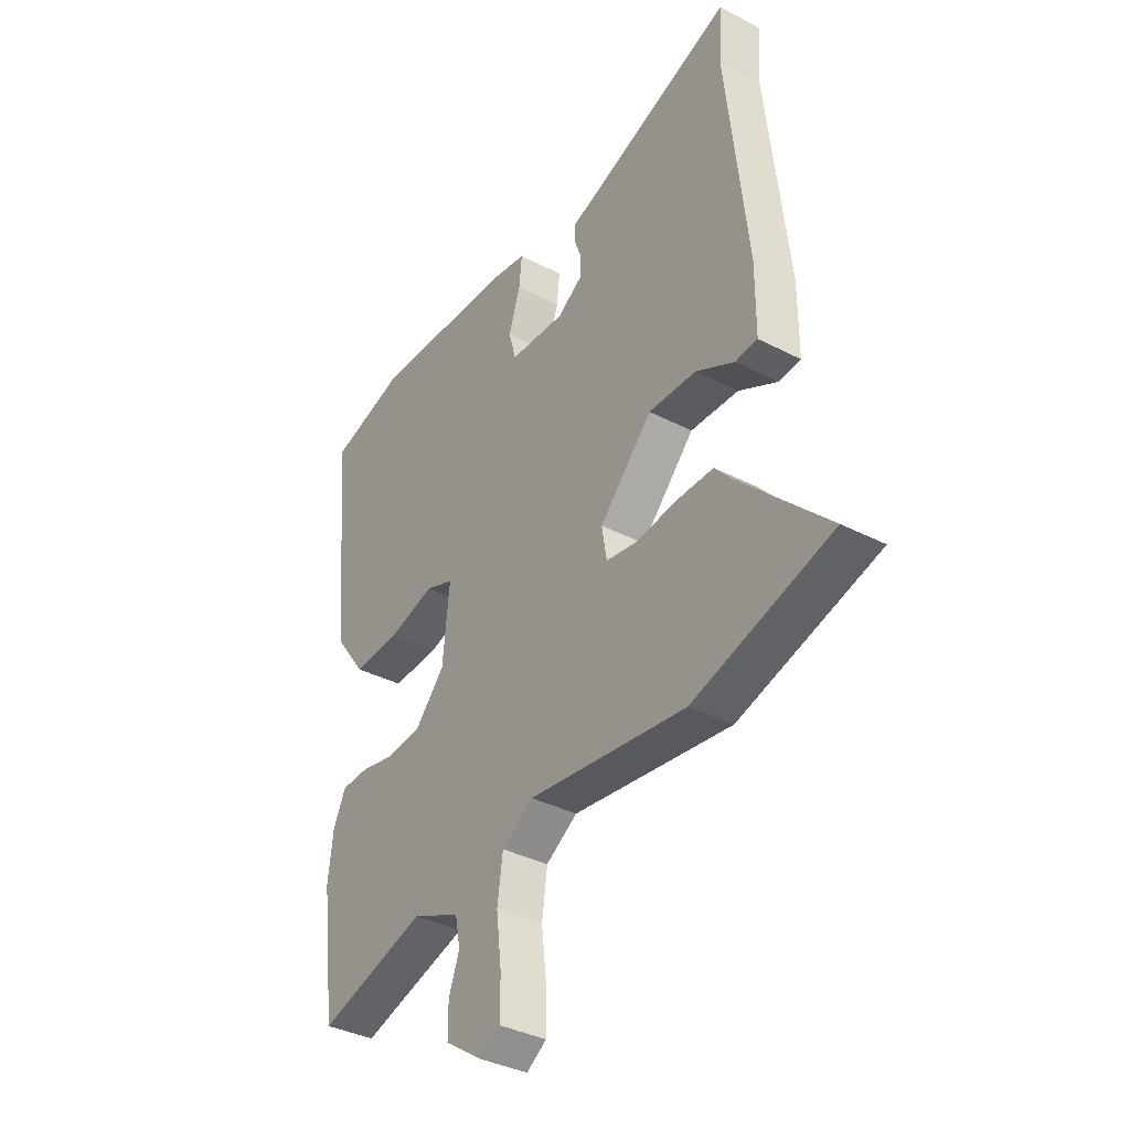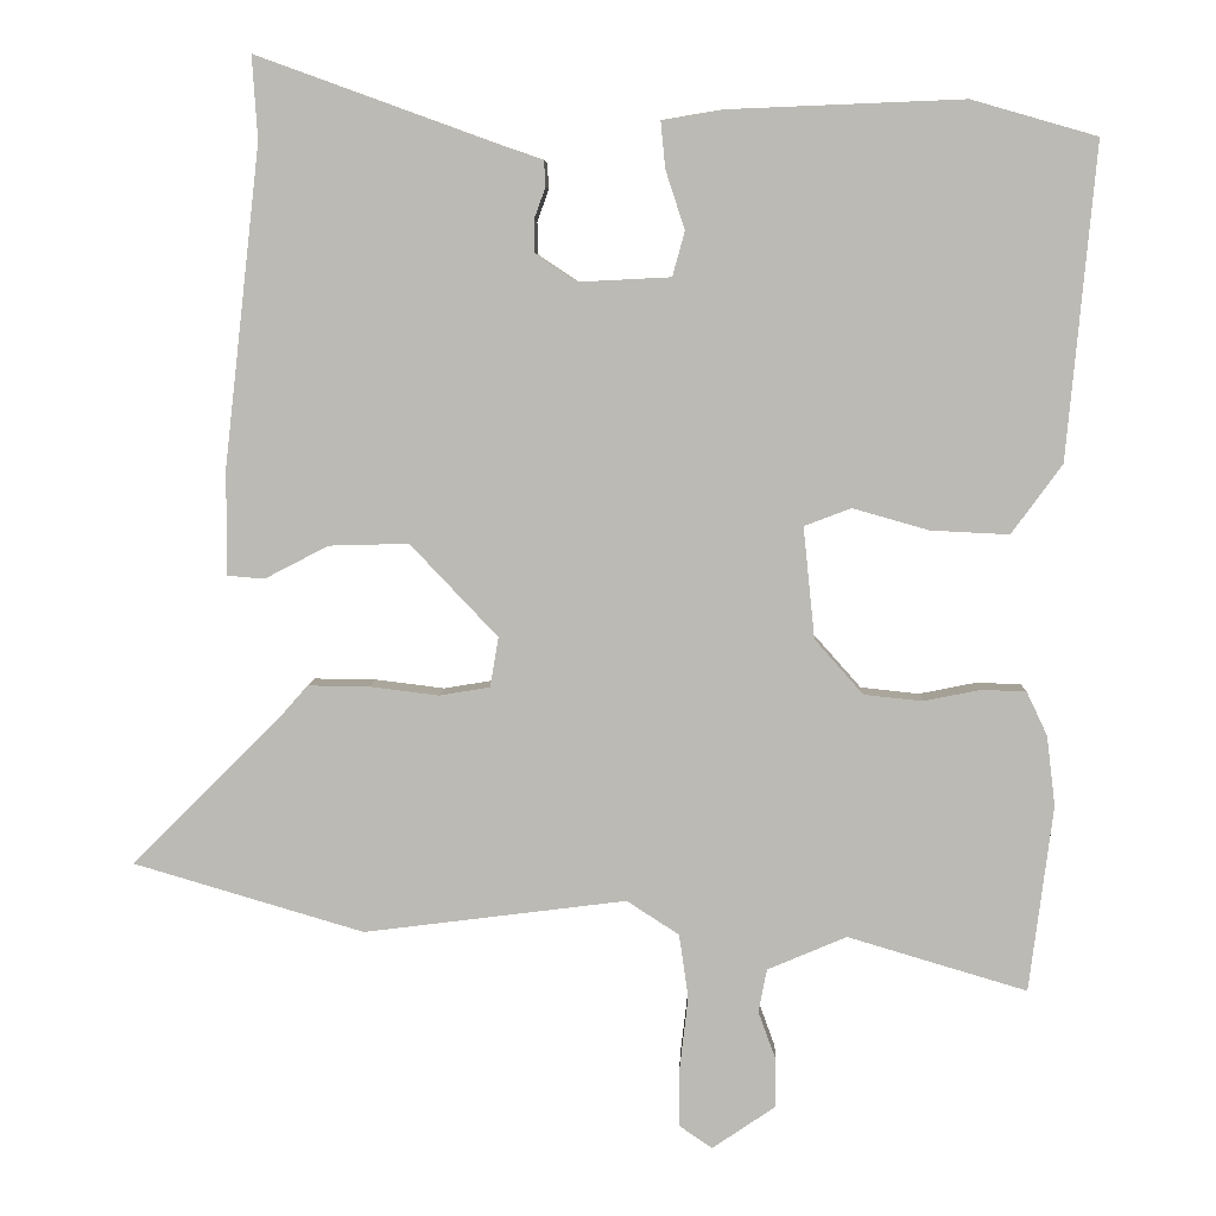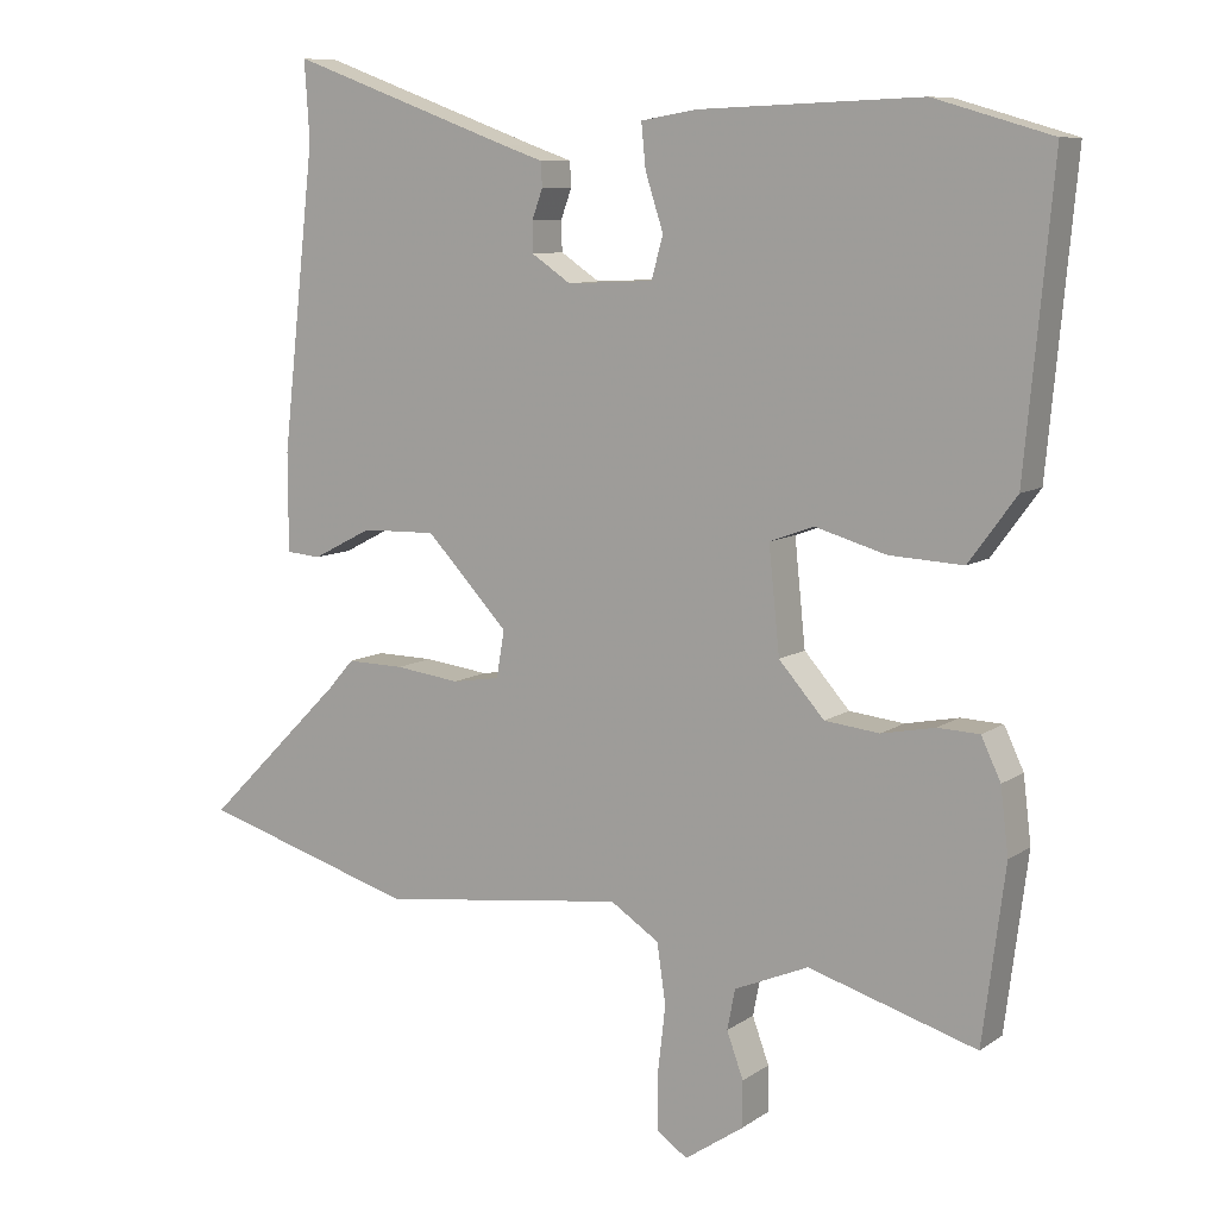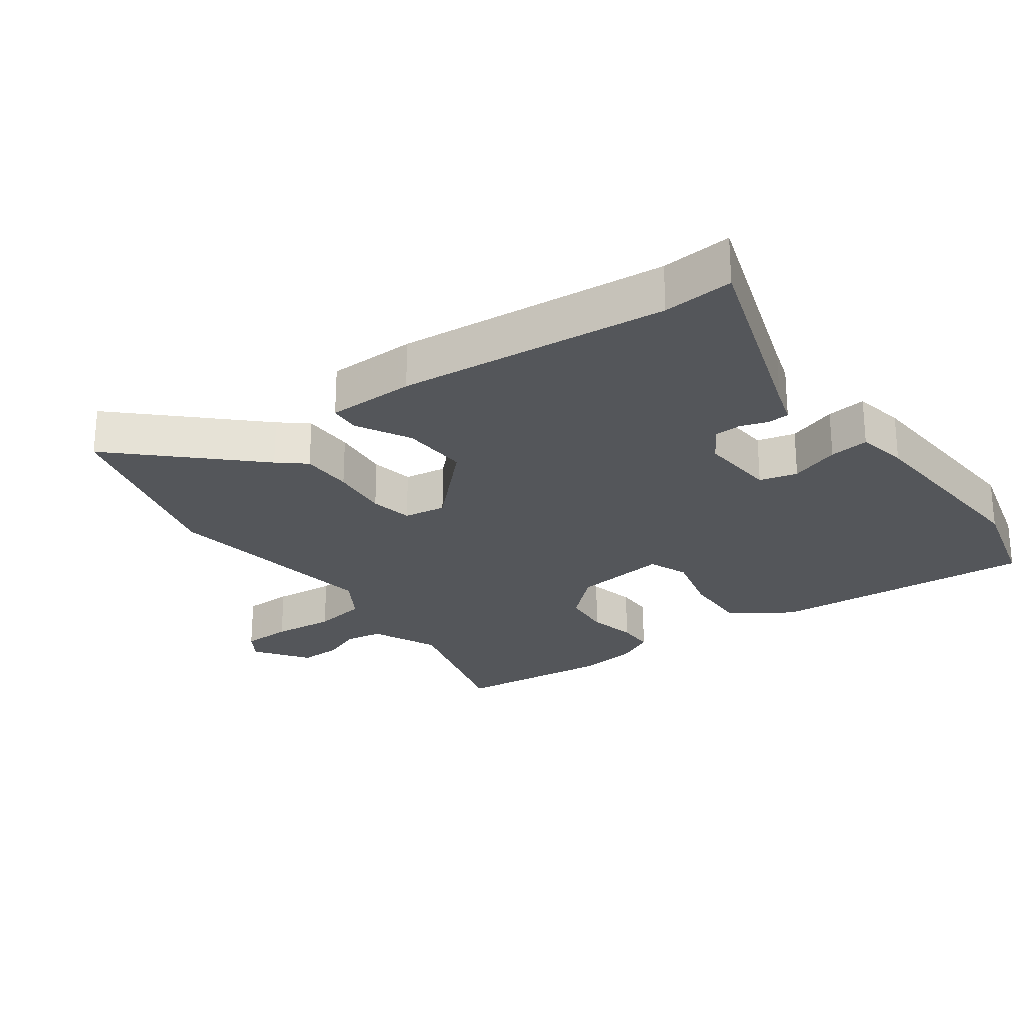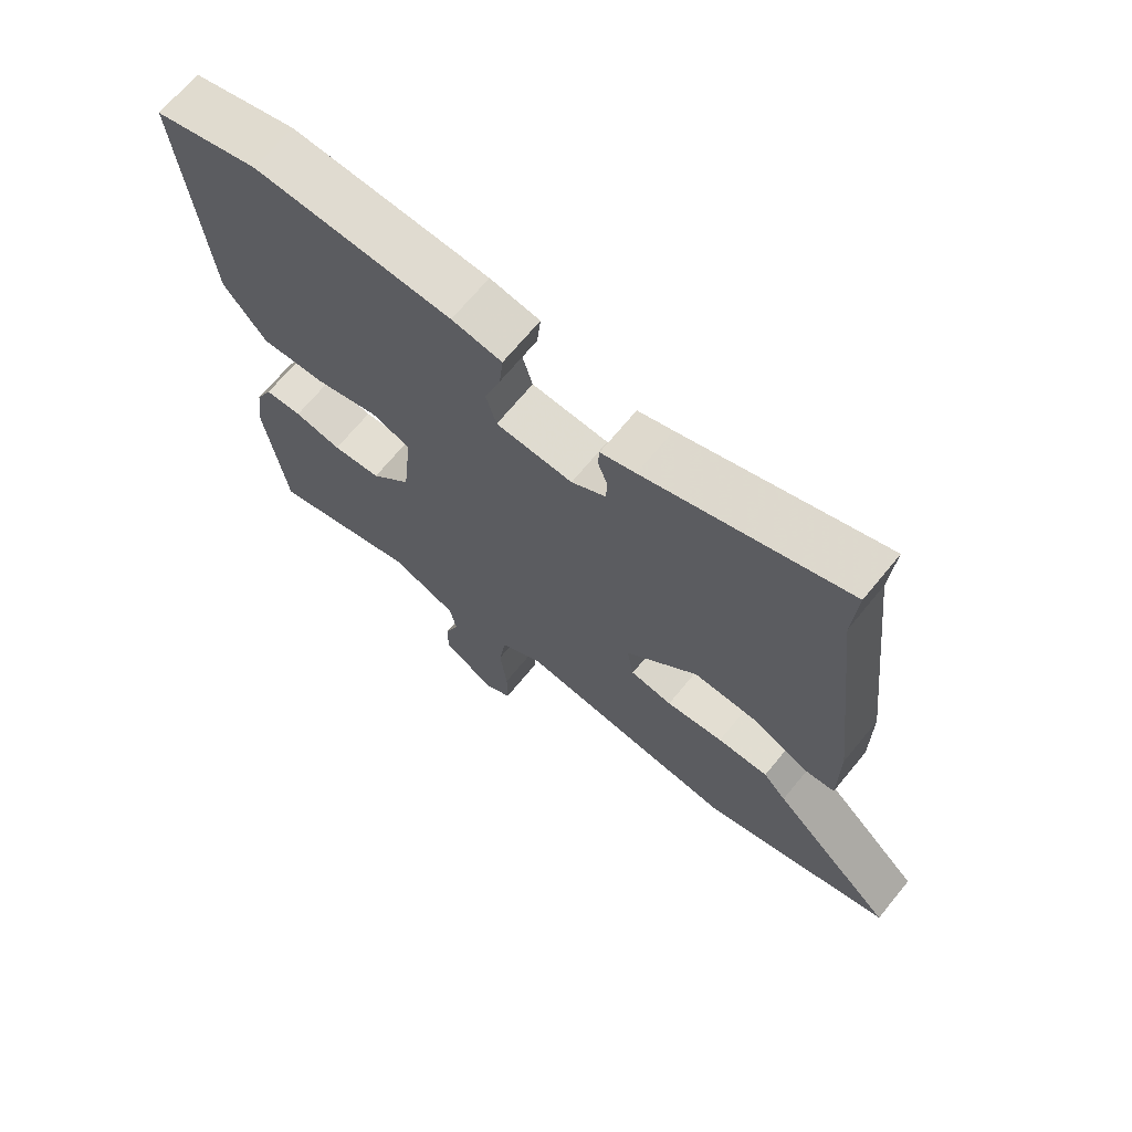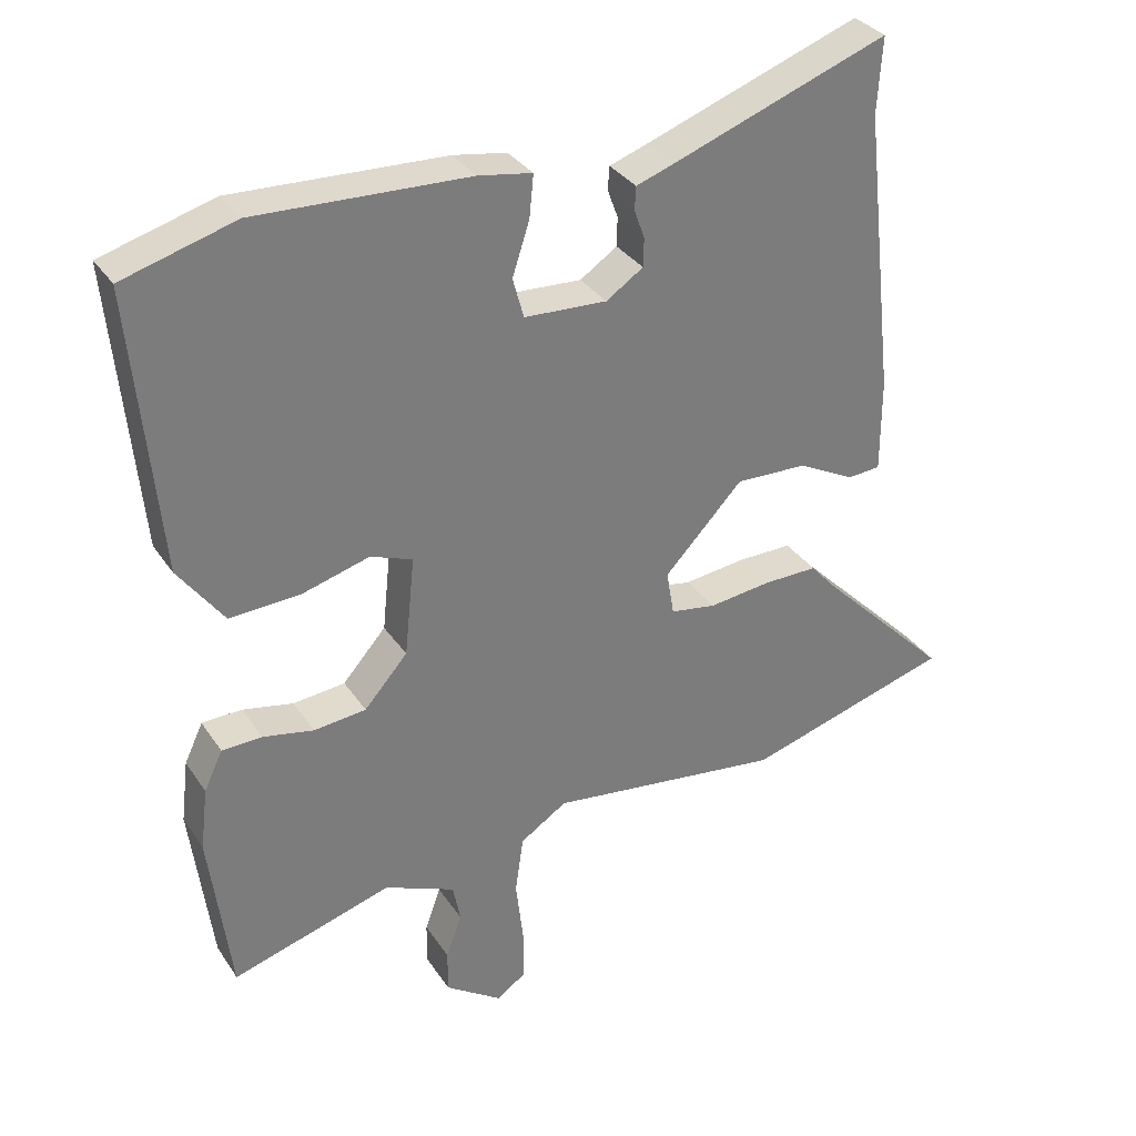
<metadata>
{"format":"obj","ext":"obj","renderer":"f3d","projection":"perspective","resolution":1024,"background":"white","views":[{"elev":-36.5,"azim":-124.1,"up":"+Z"},{"elev":6.0,"azim":2.2,"up":"+Z"},{"elev":9.2,"azim":30.9,"up":"+Z"},{"elev":-25.3,"azim":-52.8,"up":"+Y"},{"elev":68.9,"azim":-140.6,"up":"+Z"},{"elev":32.7,"azim":151.6,"up":"+Z"}]}
</metadata>
<code>
v -0.499 0.07 0.48
v -0.506 0.07 0.589
v -0.192 0.07 0.475
v -0.137 0.07 0.456
v -0.135 0.07 0.422
v -0.15 0.07 0.381
v -0.149 0.07 0.339
v -0.095 0.07 0.303
v 0.025 0.07 0.309
v 0.041 0.07 0.367
v 0.016 0.07 0.444
v 0.01 0.07 0.505
v 0.088 0.07 0.518
v 0.396 0.07 0.53
v 0.559 0.07 0.483
v 0.521 0.07 0.074
v 0.455 0.07 -0.016
v 0.353 0.07 -0.011
v 0.254 0.07 0.017
v 0.193 0.07 -0.006
v 0.208 0.07 -0.151
v 0.271 0.07 -0.222
v 0.347 0.07 -0.23
v 0.421 0.07 -0.215
v 0.479 0.07 -0.217
v 0.506 0.07 -0.274
v 0.517 0.07 -0.365
v 0.486 0.07 -0.607
v 0.253 0.07 -0.538
v 0.15 0.07 -0.582
v 0.139 0.07 -0.638
v 0.162 0.07 -0.701
v 0.162 0.07 -0.764
v 0.08 0.07 -0.82
v 0.037 0.07 -0.791
v 0.037 0.07 -0.715
v 0.048 0.07 -0.62
v 0.036 0.07 -0.537
v -0.032 0.07 -0.493
v -0.374 0.07 -0.537
v -0.674 0.07 -0.449
v -0.48 0.07 -0.255
v -0.444 0.07 -0.214
v -0.364 0.07 -0.215
v -0.274 0.07 -0.226
v -0.208 0.07 -0.215
v -0.197 0.07 -0.15
v -0.311 0.07 -0.03
v -0.415 0.07 -0.033
v -0.498 0.07 -0.076
v -0.546 0.07 -0.072
v -0.546 0.07 0.064
v -0.499 0 0.48
v -0.506 0 0.589
v -0.192 0 0.475
v -0.137 0 0.456
v -0.135 0 0.422
v -0.15 0 0.381
v -0.149 0 0.339
v -0.095 0 0.303
v 0.025 0 0.309
v 0.041 0 0.367
v 0.016 0 0.444
v 0.01 0 0.505
v 0.088 0 0.518
v 0.396 0 0.53
v 0.559 0 0.483
v 0.521 0 0.074
v 0.455 0 -0.016
v 0.353 0 -0.011
v 0.254 0 0.017
v 0.193 0 -0.006
v 0.208 0 -0.151
v 0.271 0 -0.222
v 0.347 0 -0.23
v 0.421 0 -0.215
v 0.479 0 -0.217
v 0.506 0 -0.274
v 0.517 0 -0.365
v 0.486 0 -0.607
v 0.253 0 -0.538
v 0.15 0 -0.582
v 0.139 0 -0.638
v 0.162 0 -0.701
v 0.162 0 -0.764
v 0.08 0 -0.82
v 0.037 0 -0.791
v 0.037 0 -0.715
v 0.048 0 -0.62
v 0.036 0 -0.537
v -0.032 0 -0.493
v -0.374 0 -0.537
v -0.674 0 -0.449
v -0.48 0 -0.255
v -0.444 0 -0.214
v -0.364 0 -0.215
v -0.274 0 -0.226
v -0.208 0 -0.215
v -0.197 0 -0.15
v -0.311 0 -0.03
v -0.415 0 -0.033
v -0.498 0 -0.076
v -0.546 0 -0.072
v -0.546 0 0.064
f 51 52 1
f 50 51 1
f 49 50 1
f 1 2 3
f 49 1 3
f 48 49 3
f 47 48 3
f 42 43 44 45
f 41 42 45
f 40 41 45
f 39 40 45
f 38 39 45 46
f 35 36 37
f 34 35 37
f 33 34 37
f 32 33 37
f 31 32 37
f 30 31 37 38
f 38 46 47
f 30 38 47
f 29 30 47
f 27 28 29
f 26 27 29
f 25 26 29
f 24 25 29
f 23 24 29
f 17 18 19
f 16 17 19
f 15 16 19
f 14 15 19
f 13 14 19
f 12 13 19
f 11 12 19
f 10 11 19
f 9 10 19 20
f 8 9 20 21
f 3 4 5 6
f 3 6 7
f 47 3 7
f 7 8 21
f 47 7 21
f 29 47 21
f 22 23 29
f 21 22 29
f 53 104 103
f 53 103 102
f 53 102 101
f 55 54 53
f 55 53 101
f 55 101 100
f 55 100 99
f 97 96 95 94
f 97 94 93
f 97 93 92
f 97 92 91
f 98 97 91 90
f 89 88 87
f 89 87 86
f 89 86 85
f 89 85 84
f 89 84 83
f 90 89 83 82
f 99 98 90
f 99 90 82
f 99 82 81
f 81 80 79
f 81 79 78
f 81 78 77
f 81 77 76
f 81 76 75
f 71 70 69
f 71 69 68
f 71 68 67
f 71 67 66
f 71 66 65
f 71 65 64
f 71 64 63
f 71 63 62
f 72 71 62 61
f 73 72 61 60
f 58 57 56 55
f 59 58 55
f 59 55 99
f 73 60 59
f 73 59 99
f 73 99 81
f 81 75 74
f 81 74 73
f 1 53 54 2
f 2 54 55 3
f 3 55 56 4
f 4 56 57 5
f 5 57 58 6
f 6 58 59 7
f 7 59 60 8
f 8 60 61 9
f 9 61 62 10
f 10 62 63 11
f 11 63 64 12
f 12 64 65 13
f 13 65 66 14
f 14 66 67 15
f 15 67 68 16
f 16 68 69 17
f 17 69 70 18
f 18 70 71 19
f 19 71 72 20
f 20 72 73 21
f 21 73 74 22
f 22 74 75 23
f 23 75 76 24
f 24 76 77 25
f 25 77 78 26
f 26 78 79 27
f 27 79 80 28
f 28 80 81 29
f 29 81 82 30
f 30 82 83 31
f 31 83 84 32
f 32 84 85 33
f 33 85 86 34
f 34 86 87 35
f 35 87 88 36
f 36 88 89 37
f 37 89 90 38
f 38 90 91 39
f 39 91 92 40
f 40 92 93 41
f 41 93 94 42
f 42 94 95 43
f 43 95 96 44
f 44 96 97 45
f 45 97 98 46
f 46 98 99 47
f 47 99 100 48
f 48 100 101 49
f 49 101 102 50
f 50 102 103 51
f 51 103 104 52
f 52 104 53 1

</code>
